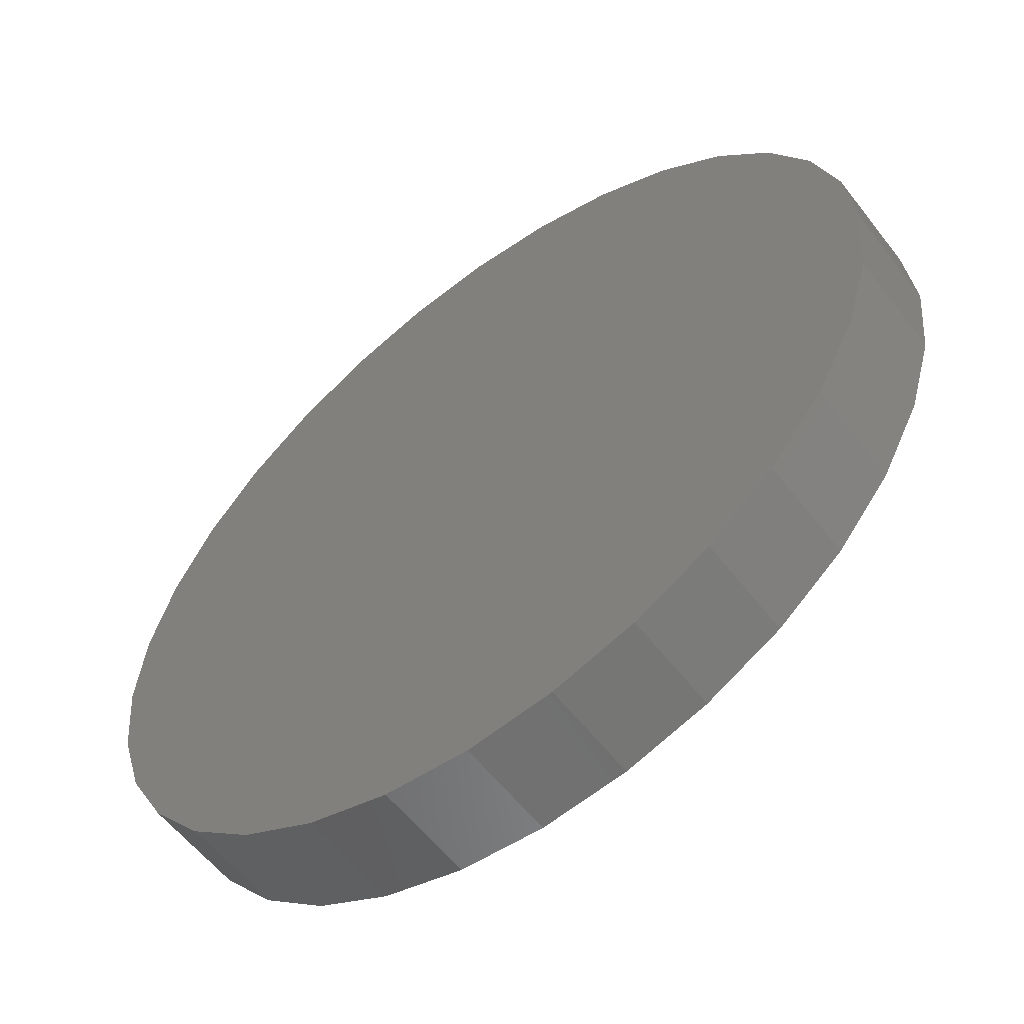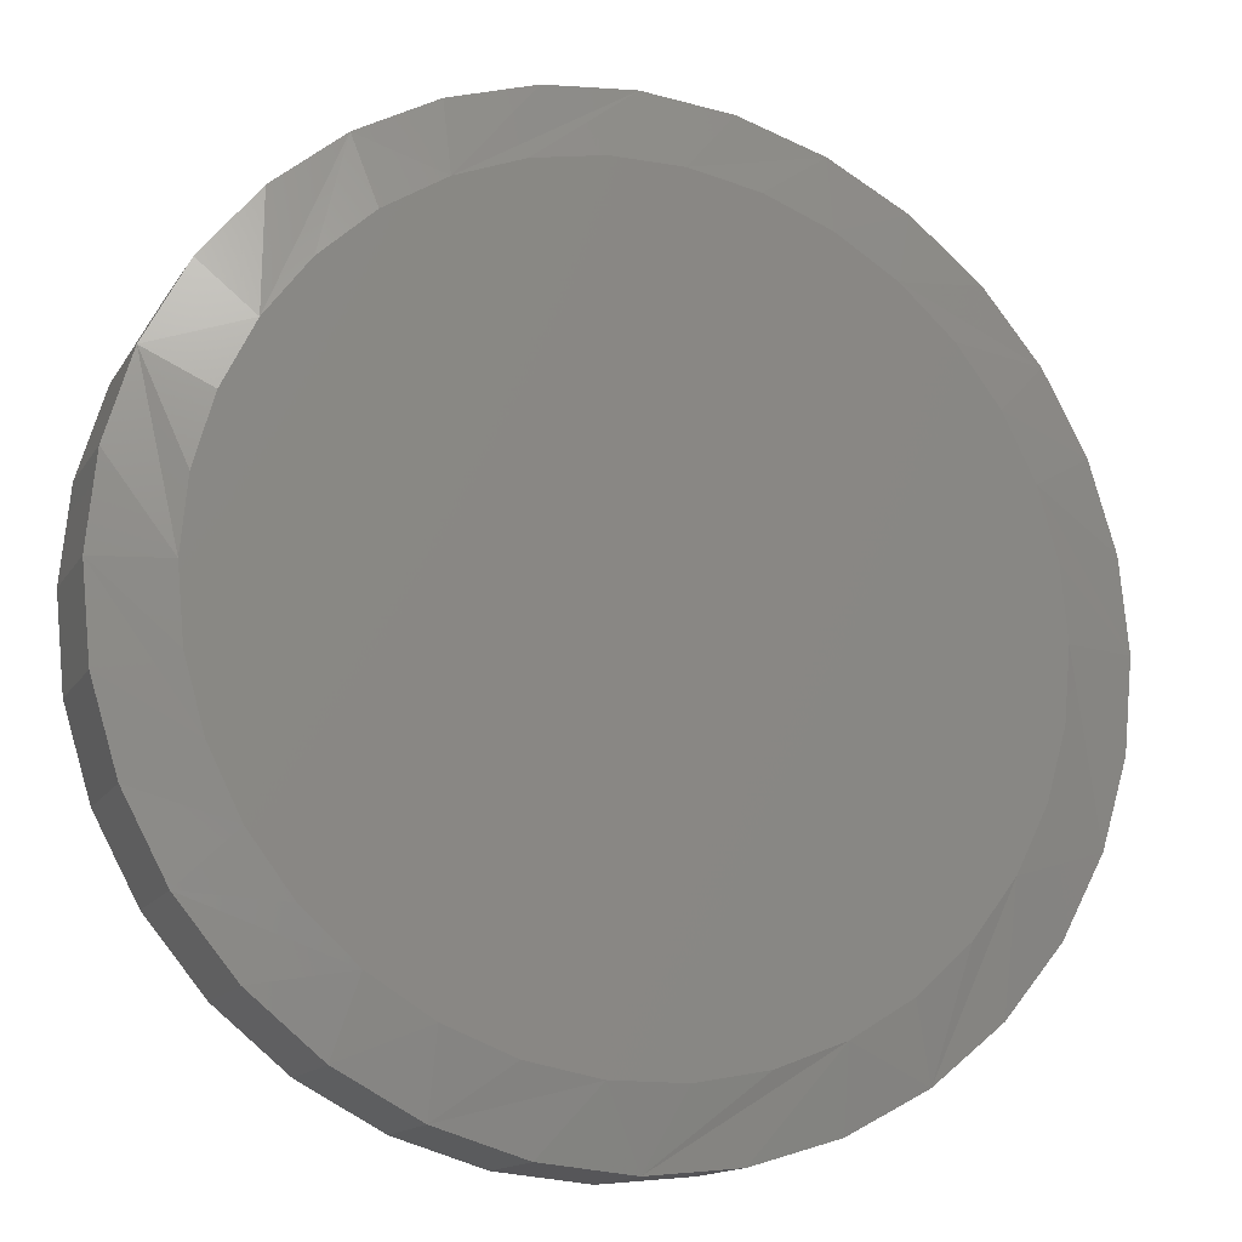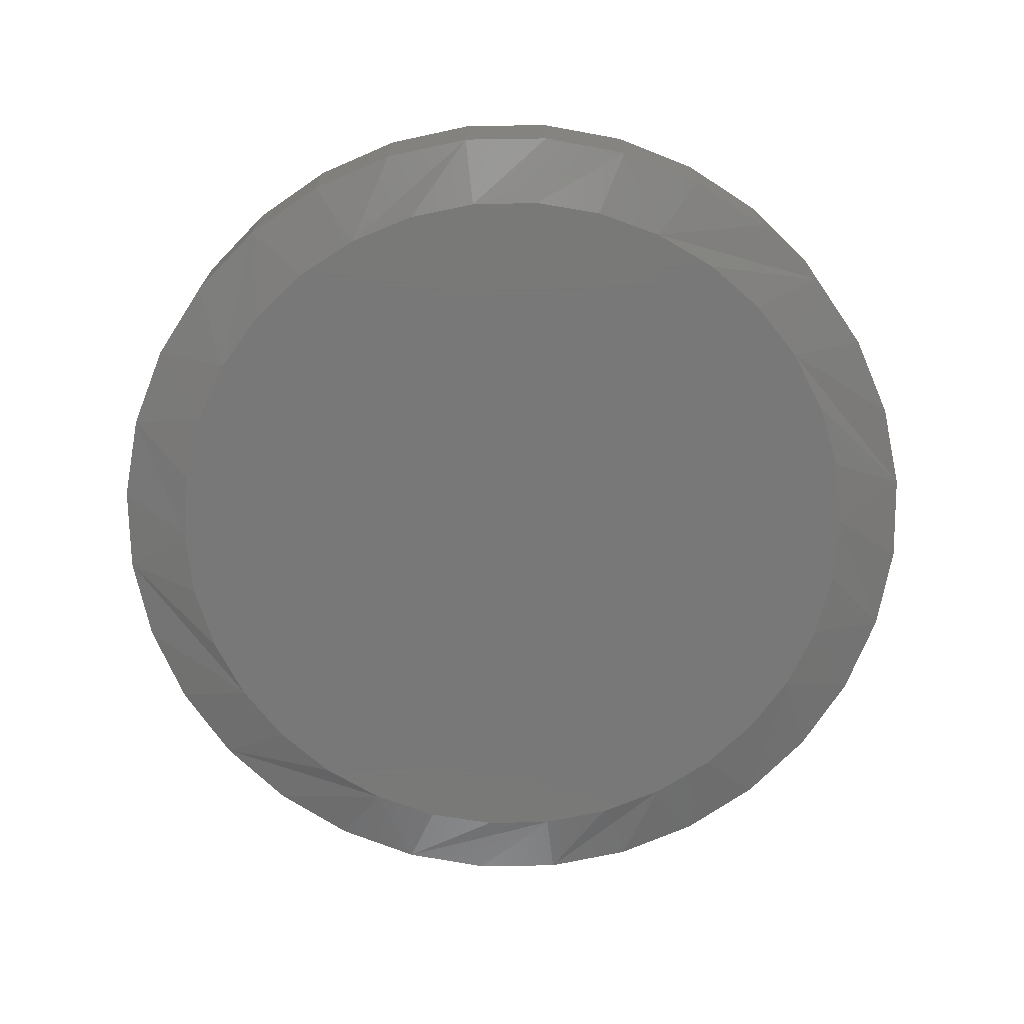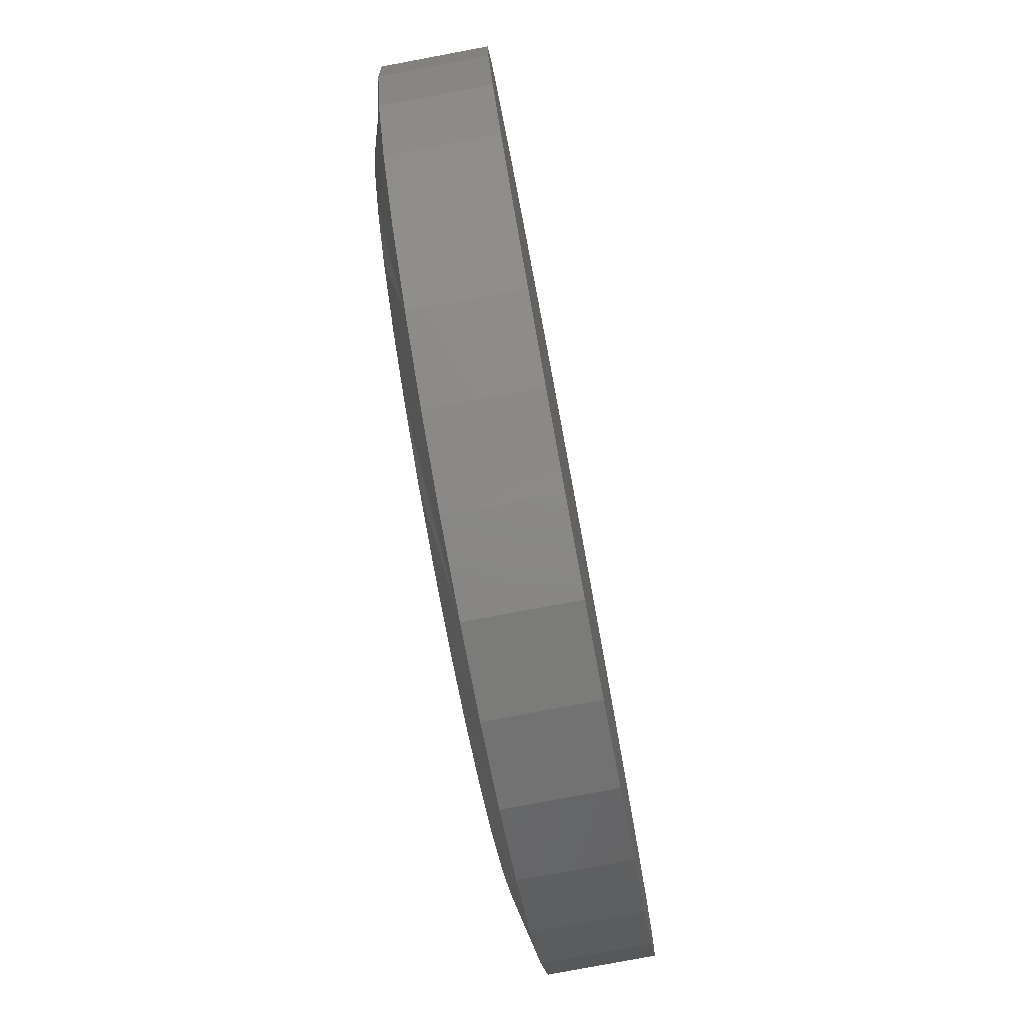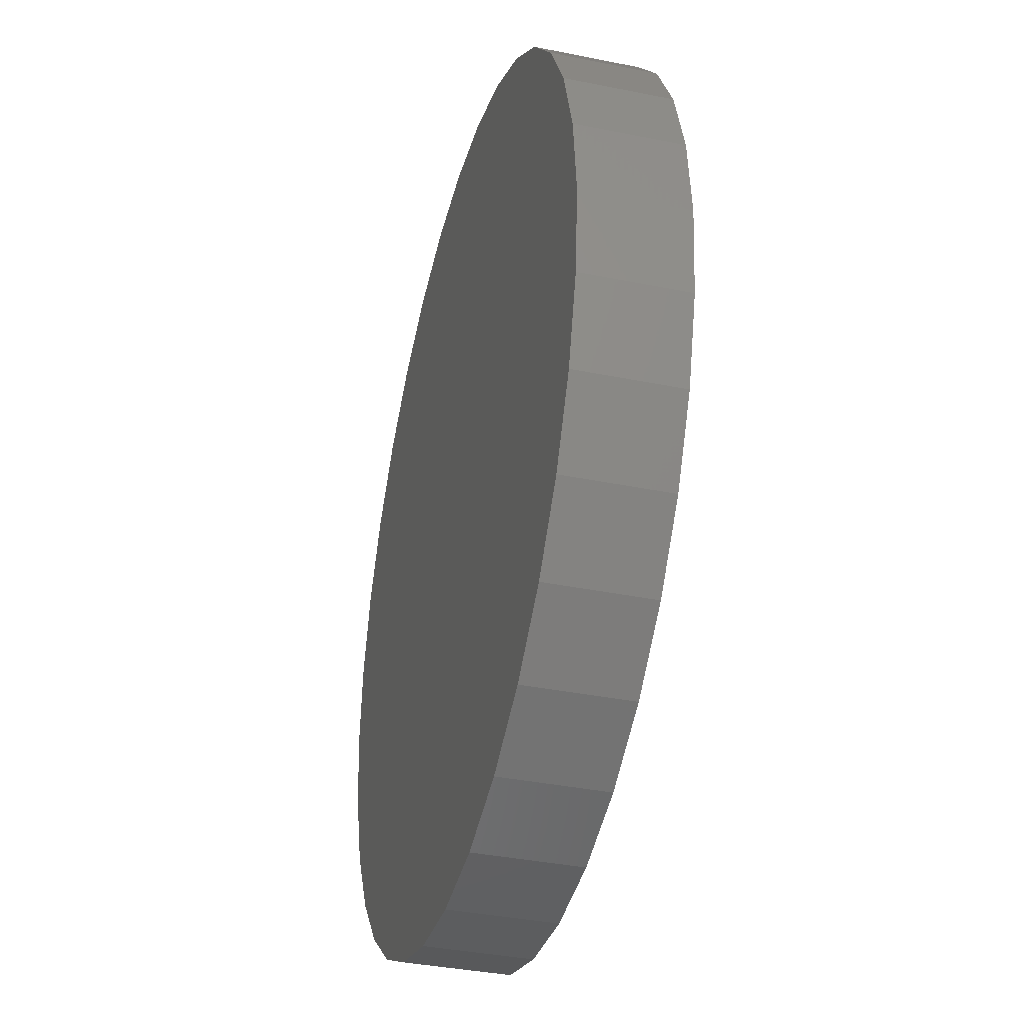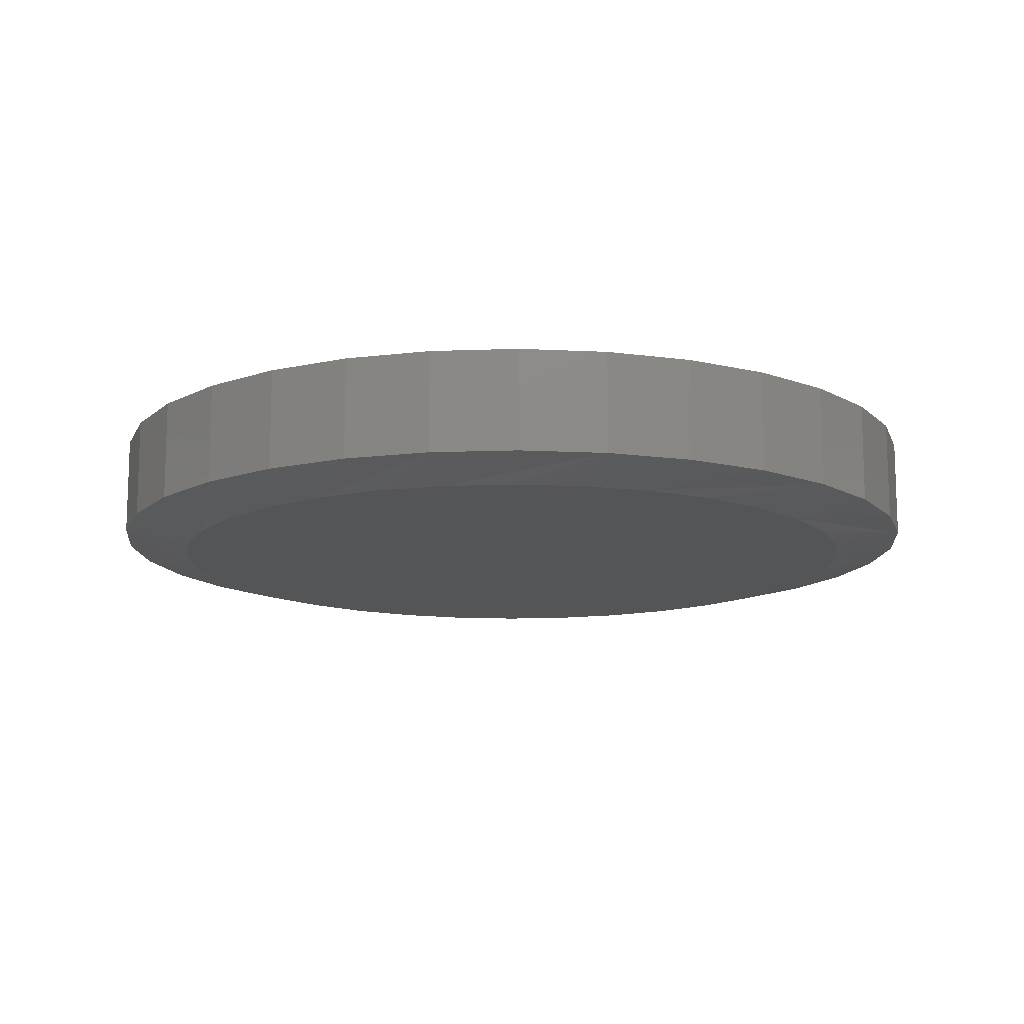
<metadata>
{"format":"stl","ext":"stl","renderer":"f3d","projection":"perspective","resolution":1024,"background":"white","views":[{"elev":-58.1,"azim":37.4,"up":"+Y"},{"elev":-14.3,"azim":159.1,"up":"+Y"},{"elev":-71.4,"azim":96.5,"up":"+Z"},{"elev":-79.5,"azim":-79.4,"up":"+Y"},{"elev":-37.4,"azim":75.4,"up":"+Y"},{"elev":-13.1,"azim":-79.6,"up":"+Z"}]}
</metadata>
<code>
# stl→obj: 98 verts, 192 faces
v 0.3547 -0.0732 0
v 0.386 -0.06735 0
v 0.4179 -0.06735 0
v 0.4492 -0.0732 0
v 0.325 -0.08472 0
v 0.479 -0.08472 0
v 0.4492 -0.4054 0
v 0.3547 -0.4054 0
v 0.479 -0.3939 0
v 0.386 -0.4113 0
v 0.4179 -0.4113 0
v 0.325 -0.3939 0
v 0.2979 -0.3771 0
v 0.506 -0.3771 0
v 0.2743 -0.3557 0
v 0.5296 -0.3557 0
v 0.2551 -0.3302 0
v 0.5488 -0.3302 0
v 0.2409 -0.3017 0
v 0.563 -0.3017 0
v 0.2322 -0.271 0
v 0.5717 -0.271 0
v 0.2293 -0.2393 0
v 0.5747 -0.2393 0
v 0.2322 -0.2076 0
v 0.5717 -0.2076 0
v 0.2409 -0.1769 0
v 0.563 -0.1769 0
v 0.2551 -0.1484 0
v 0.5488 -0.1484 0
v 0.2743 -0.123 0
v 0.5296 -0.123 0
v 0.2979 -0.1015 0
v 0.506 -0.1015 0
v 0.6059 -0.2393 0.007812
v 0.6059 -0.2393 0.05469
v 0.602 -0.2791 0.007812
v 0.602 -0.2791 0.05469
v 0.5904 -0.3174 0.007812
v 0.5904 -0.3174 0.05469
v 0.5715 -0.3526 0.007812
v 0.5715 -0.3526 0.05469
v 0.5462 -0.3835 0.007812
v 0.5462 -0.3835 0.05469
v 0.5153 -0.4089 0.007812
v 0.5153 -0.4089 0.05469
v 0.48 -0.4277 0.007812
v 0.48 -0.4277 0.05469
v 0.4418 -0.4393 0.007812
v 0.4418 -0.4393 0.05469
v 0.402 -0.4433 0.007812
v 0.402 -0.4433 0.05469
v 0.3622 -0.4393 0.007812
v 0.3622 -0.4393 0.05469
v 0.3239 -0.4277 0.007812
v 0.3239 -0.4277 0.05469
v 0.2887 -0.4089 0.007812
v 0.2887 -0.4089 0.05469
v 0.2578 -0.3835 0.007812
v 0.2578 -0.3835 0.05469
v 0.2324 -0.3526 0.007812
v 0.2324 -0.3526 0.05469
v 0.2136 -0.3174 0.007812
v 0.2136 -0.3174 0.05469
v 0.2019 -0.2791 0.007812
v 0.2019 -0.2791 0.05469
v 0.198 -0.2393 0.007812
v 0.198 -0.2393 0.05469
v 0.2019 -0.1995 0.007812
v 0.2019 -0.1995 0.05469
v 0.2136 -0.1613 0.007812
v 0.2136 -0.1613 0.05469
v 0.2324 -0.126 0.007812
v 0.2324 -0.126 0.05469
v 0.2578 -0.0951 0.007812
v 0.2578 -0.0951 0.05469
v 0.2887 -0.06973 0.007812
v 0.2887 -0.06973 0.05469
v 0.3239 -0.05089 0.007812
v 0.3239 -0.05089 0.05469
v 0.3622 -0.03928 0.007812
v 0.3622 -0.03928 0.05469
v 0.402 -0.03536 0.007812
v 0.402 -0.03536 0.05469
v 0.4418 -0.03928 0.007812
v 0.4418 -0.03928 0.05469
v 0.48 -0.05089 0.007812
v 0.48 -0.05089 0.05469
v 0.5153 -0.06973 0.007812
v 0.5153 -0.06973 0.05469
v 0.5462 -0.0951 0.007812
v 0.5462 -0.0951 0.05469
v 0.5715 -0.126 0.007812
v 0.5715 -0.126 0.05469
v 0.5904 -0.1613 0.007812
v 0.5904 -0.1613 0.05469
v 0.602 -0.1995 0.007812
v 0.602 -0.1995 0.05469
f 1 2 3
f 4 1 3
f 5 1 4
f 6 5 4
f 7 8 9
f 10 8 7
f 11 10 7
f 8 12 9
f 9 12 13
f 9 13 14
f 14 13 15
f 14 15 16
f 16 15 17
f 16 17 18
f 18 17 19
f 18 19 20
f 20 19 21
f 20 21 22
f 22 21 23
f 22 23 24
f 24 23 25
f 24 25 26
f 26 25 27
f 26 27 28
f 28 27 29
f 28 29 30
f 30 29 31
f 30 31 32
f 32 31 33
f 32 33 34
f 34 33 5
f 34 5 6
f 35 36 37
f 37 36 38
f 37 38 39
f 39 38 40
f 39 40 41
f 41 40 42
f 41 42 43
f 43 42 44
f 43 44 45
f 45 44 46
f 45 46 47
f 47 46 48
f 47 48 49
f 49 48 50
f 49 50 51
f 51 50 52
f 51 52 53
f 53 52 54
f 53 54 55
f 55 54 56
f 55 56 57
f 57 56 58
f 57 58 59
f 59 58 60
f 59 60 61
f 61 60 62
f 61 62 63
f 63 62 64
f 63 64 65
f 65 64 66
f 65 66 67
f 67 66 68
f 67 68 69
f 69 68 70
f 69 70 71
f 71 70 72
f 71 72 73
f 73 72 74
f 73 74 75
f 75 74 76
f 75 76 77
f 77 76 78
f 77 78 79
f 79 78 80
f 79 80 81
f 81 80 82
f 81 82 83
f 83 82 84
f 83 84 85
f 85 84 86
f 85 86 87
f 87 86 88
f 87 88 89
f 89 88 90
f 89 90 91
f 91 90 92
f 91 92 93
f 93 92 94
f 93 94 95
f 95 94 96
f 95 96 97
f 97 96 98
f 97 98 35
f 35 98 36
f 30 89 91
f 30 91 93
f 93 95 30
f 30 95 28
f 26 28 95
f 6 83 85
f 6 85 87
f 87 89 6
f 6 89 34
f 32 34 89
f 89 30 32
f 2 79 81
f 81 83 2
f 2 83 3
f 33 73 75
f 75 77 33
f 33 77 5
f 77 79 5
f 5 79 1
f 79 2 1
f 69 71 27
f 27 71 29
f 71 73 29
f 29 73 31
f 73 33 31
f 83 6 4
f 83 4 3
f 67 69 27
f 67 27 25
f 67 25 23
f 24 26 95
f 24 95 97
f 24 97 35
f 17 57 59
f 17 59 61
f 61 63 17
f 17 63 19
f 21 19 63
f 12 51 53
f 12 53 55
f 55 57 12
f 12 57 13
f 15 13 57
f 57 17 15
f 11 47 49
f 49 51 11
f 11 51 10
f 14 41 43
f 43 45 14
f 14 45 9
f 45 47 9
f 9 47 7
f 47 11 7
f 37 39 20
f 20 39 18
f 39 41 18
f 18 41 16
f 41 14 16
f 51 12 8
f 51 8 10
f 35 37 20
f 35 20 22
f 35 22 24
f 23 21 63
f 23 63 65
f 23 65 67
f 82 86 84
f 86 82 80
f 86 80 88
f 48 54 50
f 50 54 52
f 88 80 90
f 90 80 78
f 90 78 92
f 92 78 76
f 92 76 94
f 94 76 74
f 94 74 96
f 96 74 72
f 96 72 98
f 98 72 70
f 98 70 36
f 36 70 68
f 36 68 38
f 38 68 66
f 38 66 40
f 40 66 64
f 40 64 42
f 42 64 62
f 42 62 44
f 44 62 60
f 44 60 46
f 46 60 58
f 46 58 48
f 48 58 56
f 48 56 54

</code>
